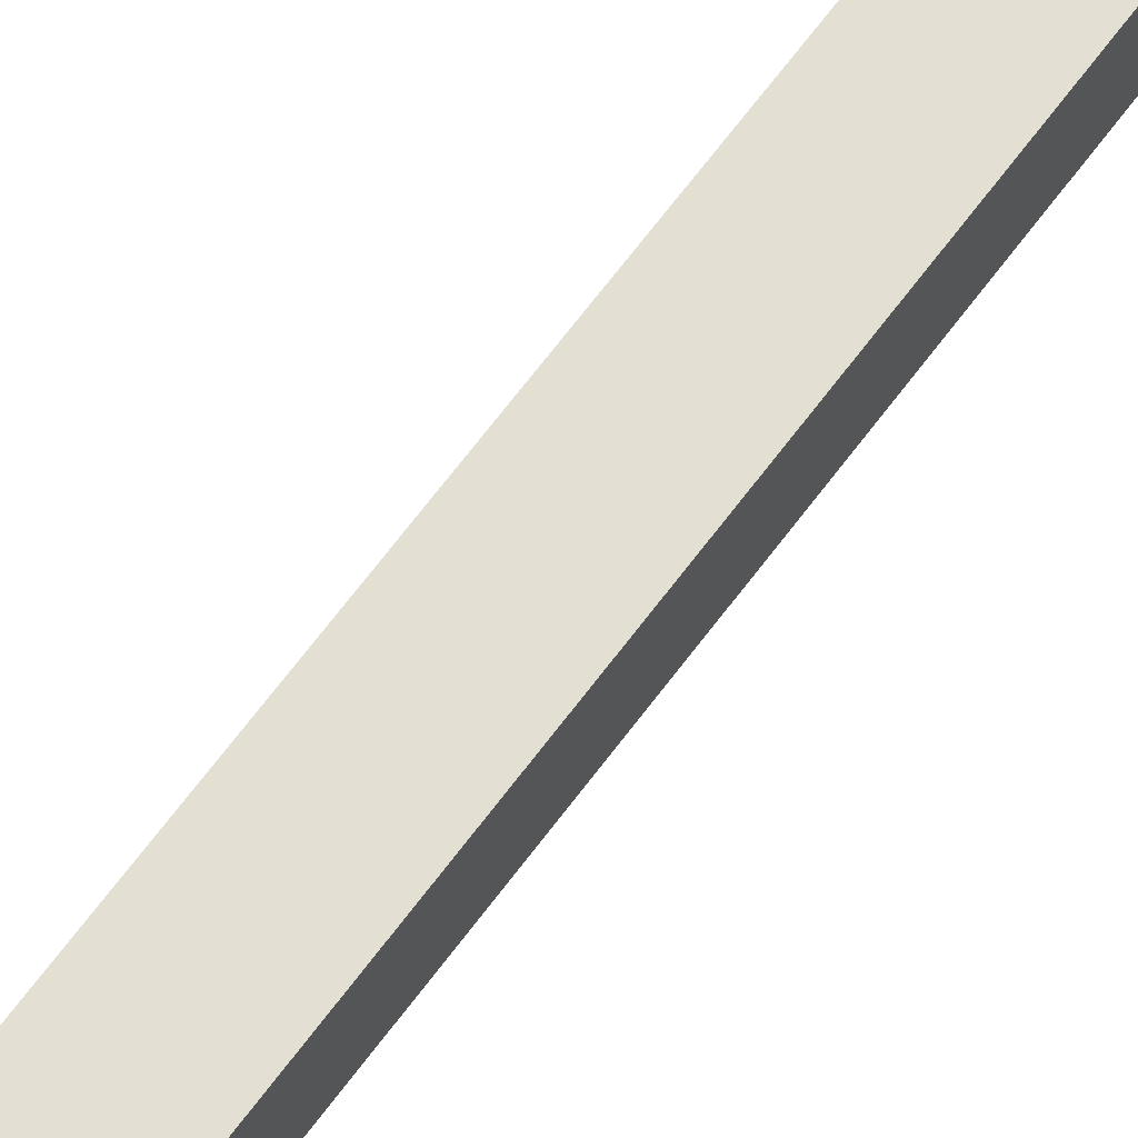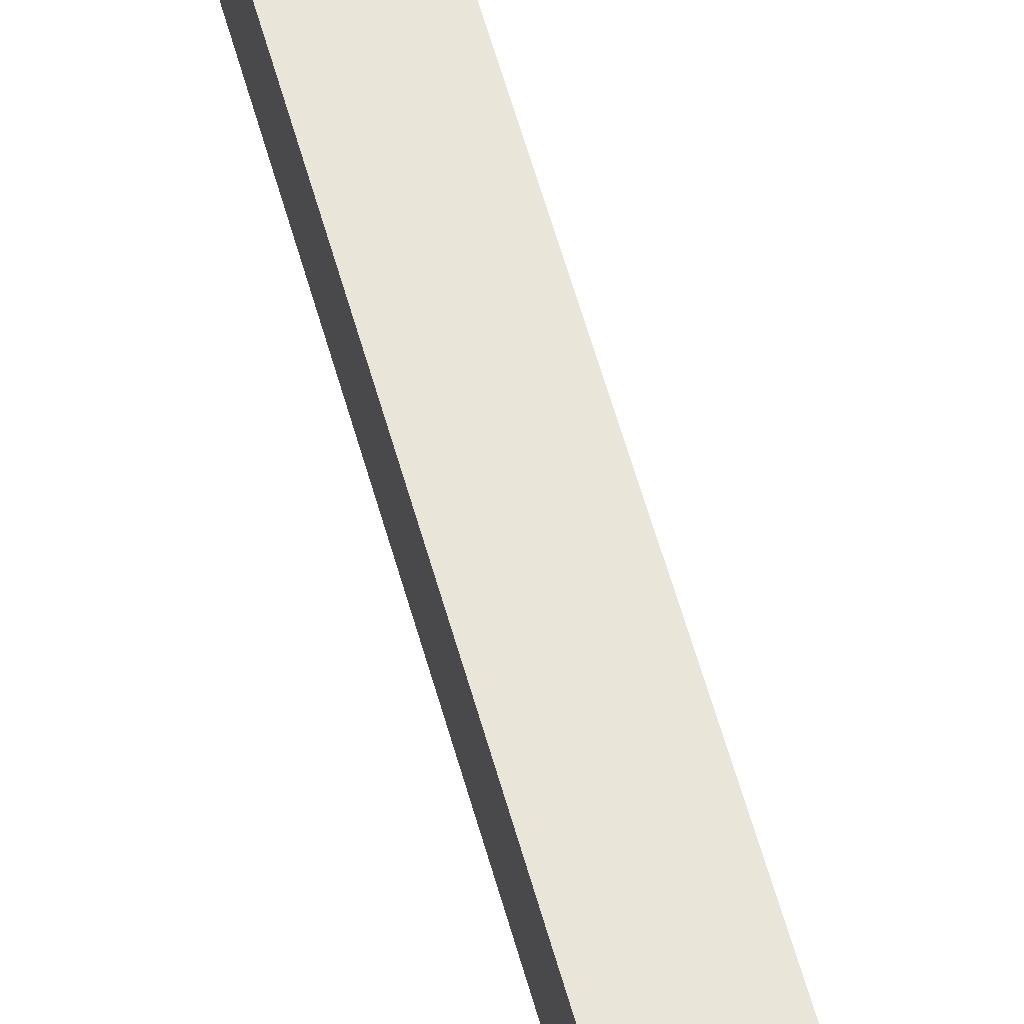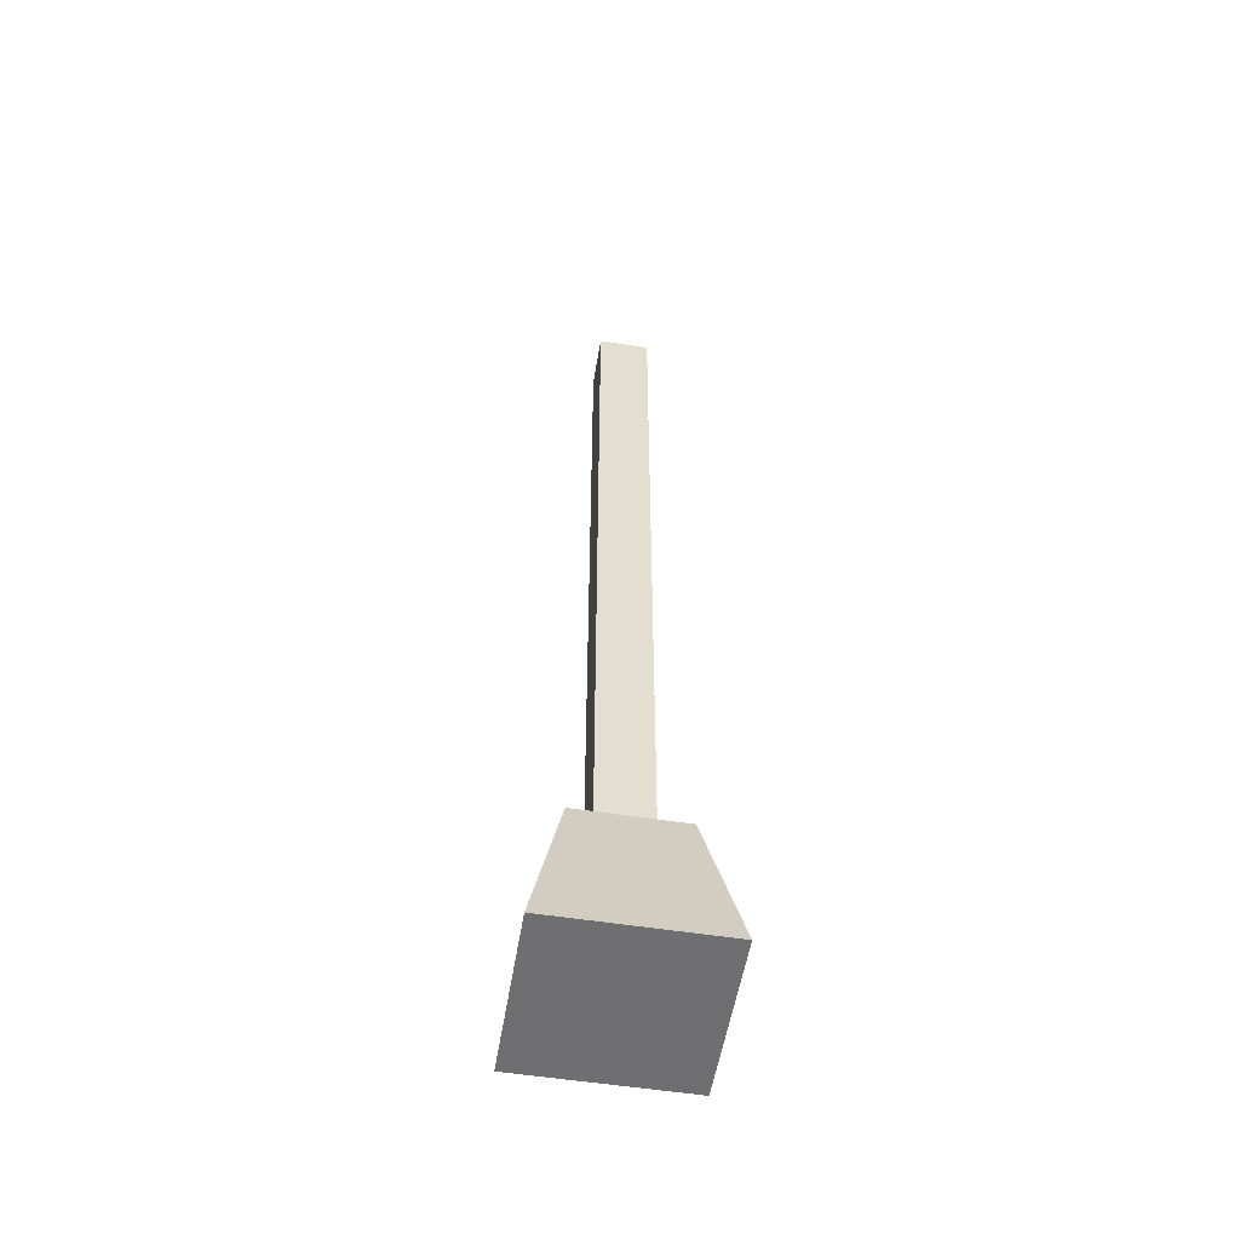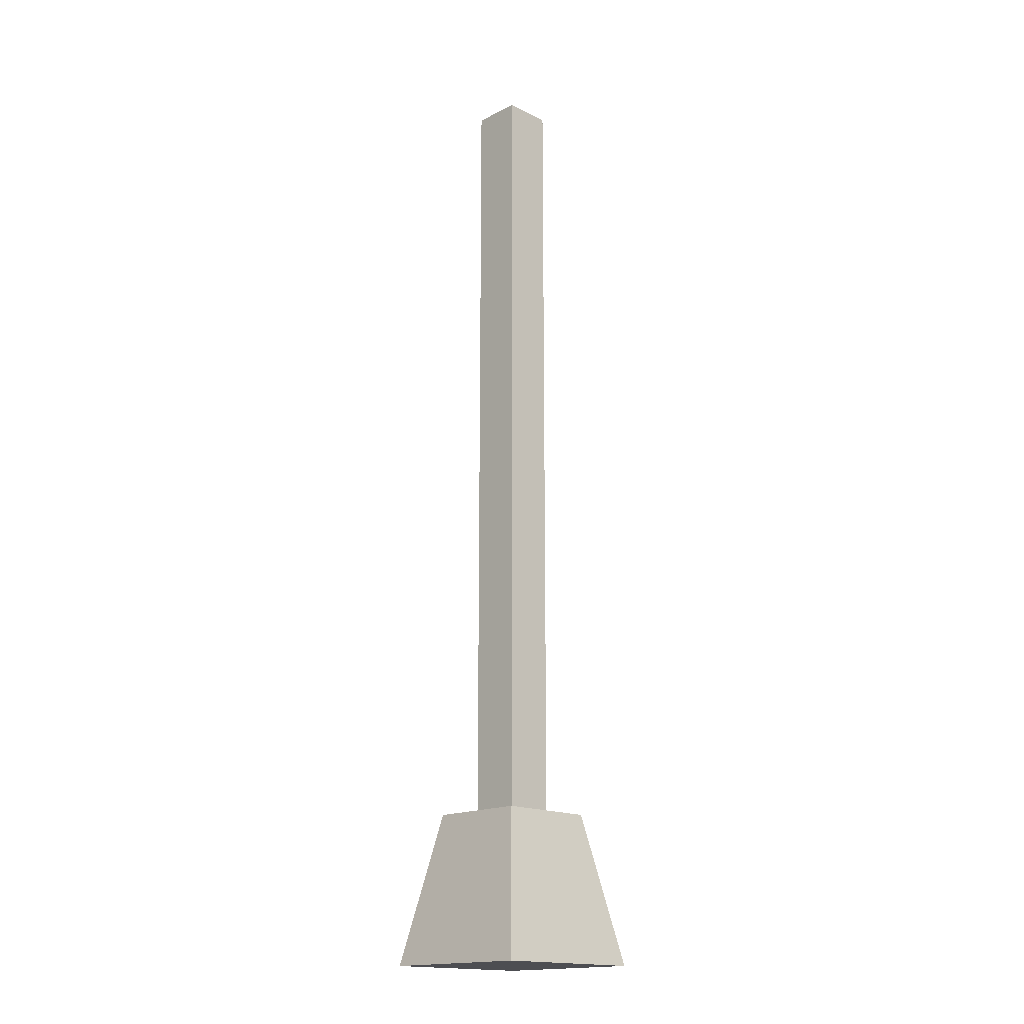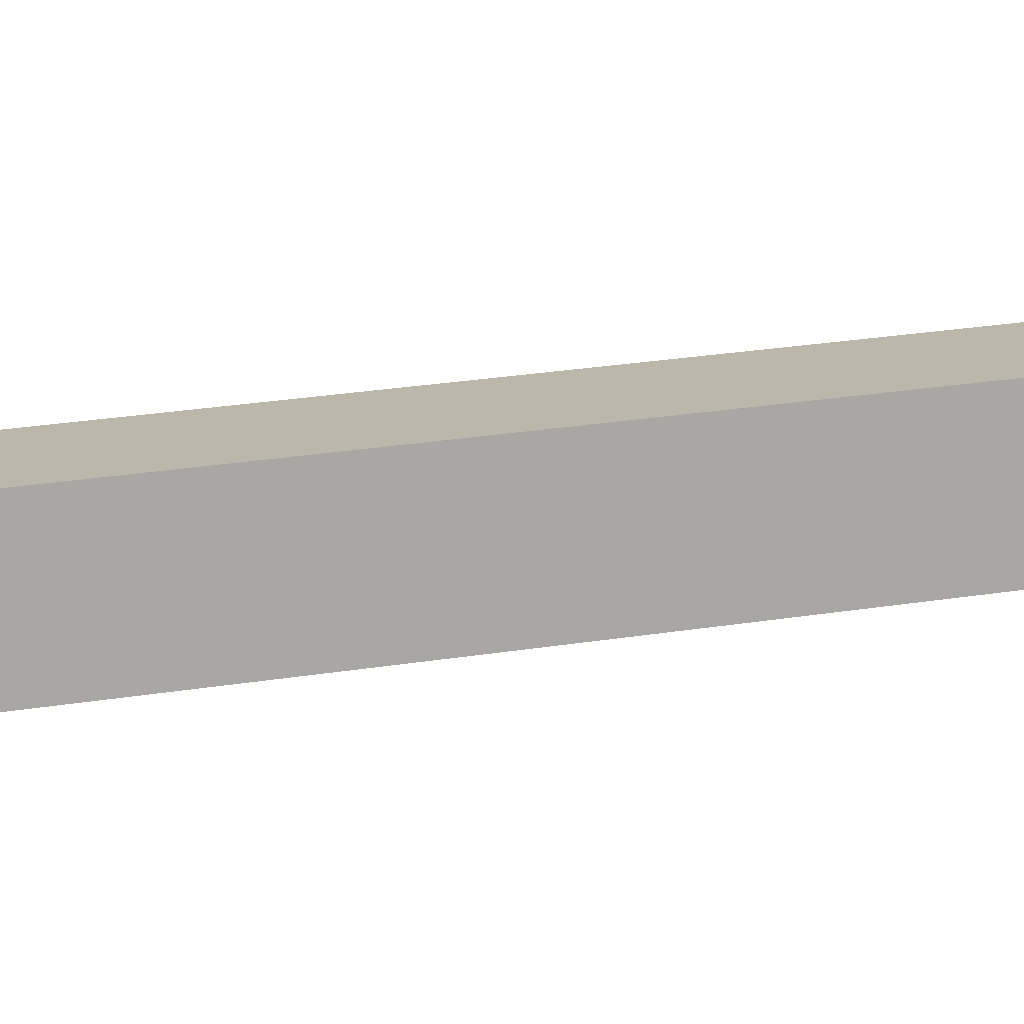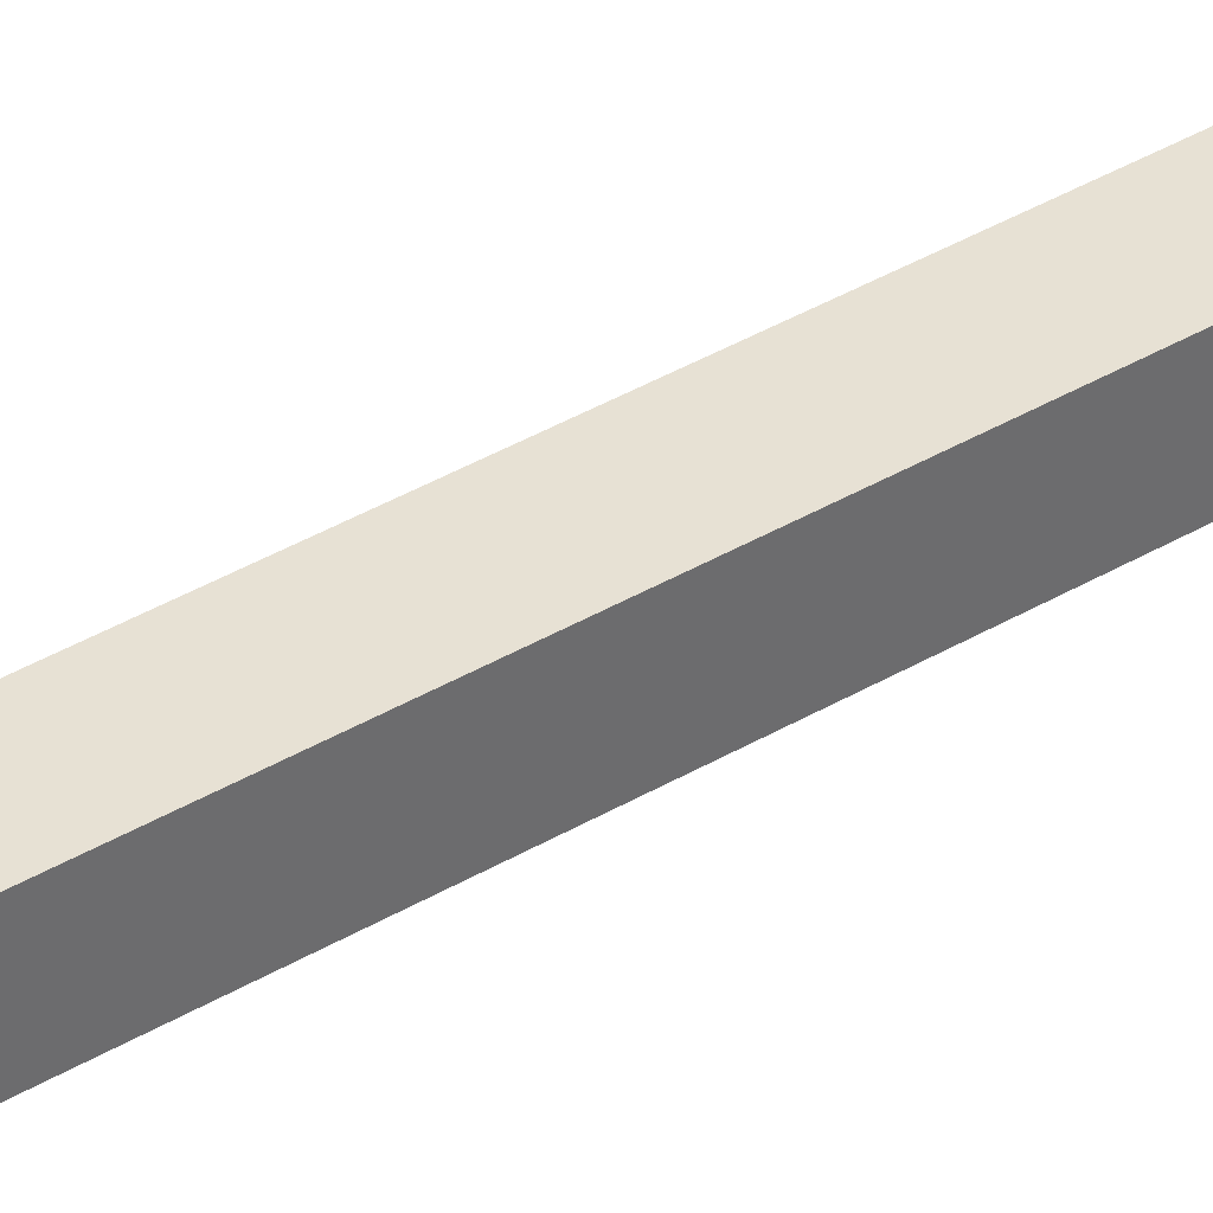
<metadata>
{"format":"obj","ext":"obj","renderer":"f3d","projection":"perspective","resolution":1024,"background":"white","views":[{"elev":67.1,"azim":36.7,"up":"+Z"},{"elev":57.8,"azim":164.7,"up":"+Z"},{"elev":-54.7,"azim":170.6,"up":"+Y"},{"elev":-17.1,"azim":-44.6,"up":"+Y"},{"elev":14.2,"azim":65.4,"up":"+Z"},{"elev":39.5,"azim":-126.3,"up":"+Z"}]}
</metadata>
<code>
g pb_Mesh102514
v -0 0 0
v -1 0 0
v -0 16 0
v -1 16 0
v -1 0 0
v -1 0 -1
v -1 16 0
v -1 16 -1
v -1 0 -1
v -0 0 -1
v -1 16 -1
v -0 16 -1
v -0 0 -1
v -0 0 0
v -0 16 -1
v -0 16 0
v -0 16 0
v -1 16 0
v -0 16 -1
v -1 16 -1
v 1.089 -3 -2.089
v -2.089 -3 -2.089
v 1.089 -3 1.089
v -2.089 -3 1.089
v 0.5 0 -1.5
v -1.5 0 -1.5
v 1.089 -3 -2.089
v -2.089 -3 -2.089
v 0.5 0 0.5
v 0.5 0 -1.5
v 1.089 -3 1.089
v 1.089 -3 -2.089
v -1.5 0 -1.5
v -1.5 0 0.5
v -2.089 -3 -2.089
v -2.089 -3 1.089
v -1.5 0 0.5
v 0.5 0 0.5
v -2.089 -3 1.089
v 1.089 -3 1.089
v -0 0 0
v -0 0 -1
v 0.5 0 0.5
v 0.5 0 -1.5
v -1 0 0
v -1.5 0 0.5
v -1 0 -1
v -1.5 0 -1.5
g pb_Mesh102514_0
f 3 2 1
f 3 4 2
f 7 6 5
f 7 8 6
f 11 10 9
f 11 12 10
f 15 14 13
f 15 16 14
f 19 18 17
f 19 20 18
f 23 22 21
f 23 24 22
f 27 26 25
f 27 28 26
f 31 30 29
f 31 32 30
f 35 34 33
f 35 36 34
f 39 38 37
f 39 40 38
f 43 42 41
f 43 44 42
f 46 41 45
f 46 43 41
f 48 45 47
f 48 46 45
f 44 47 42
f 44 48 47

</code>
